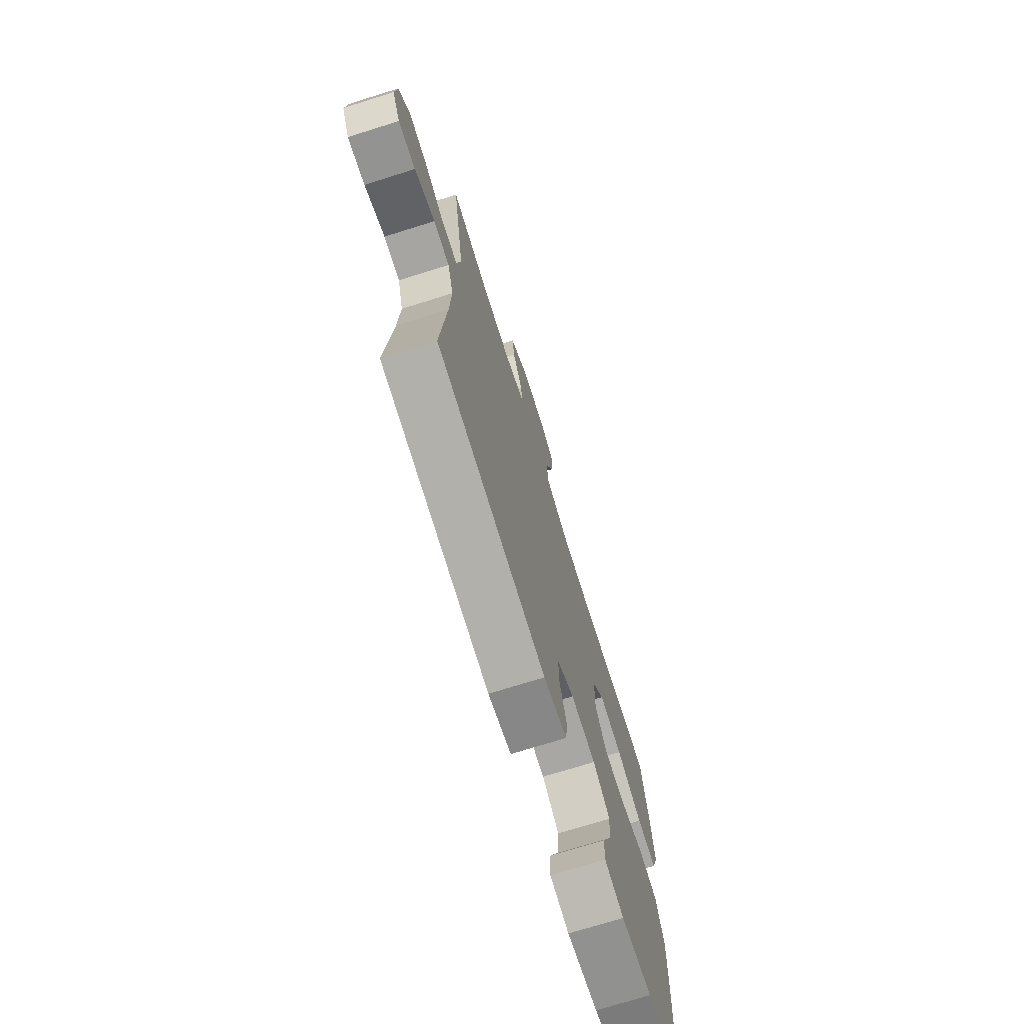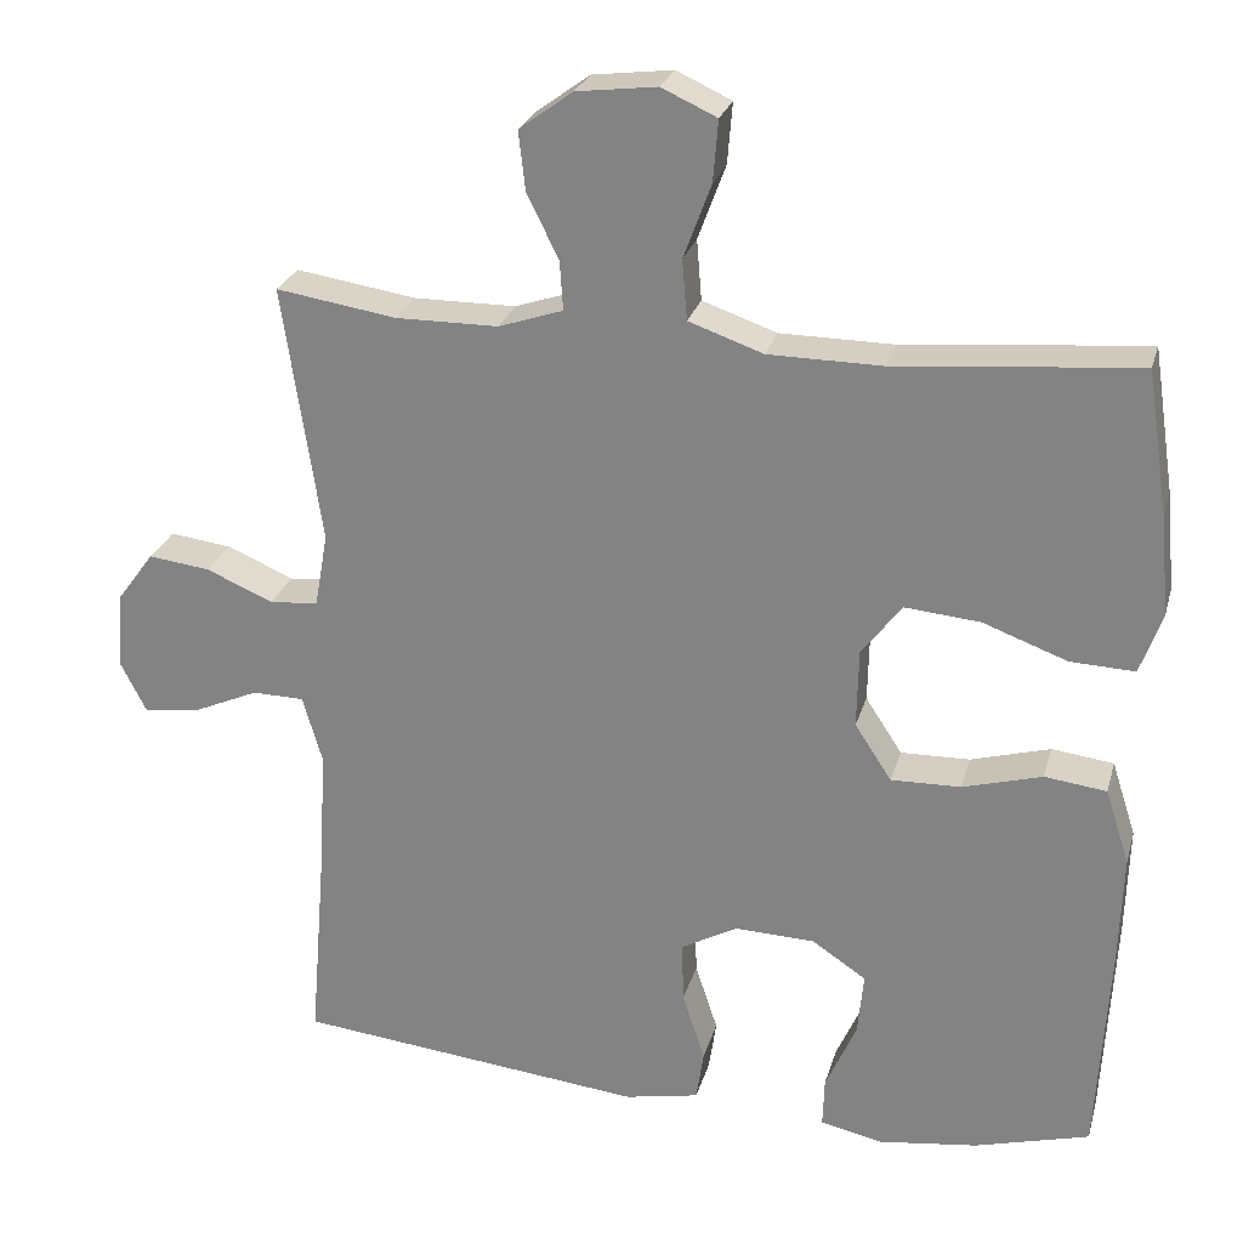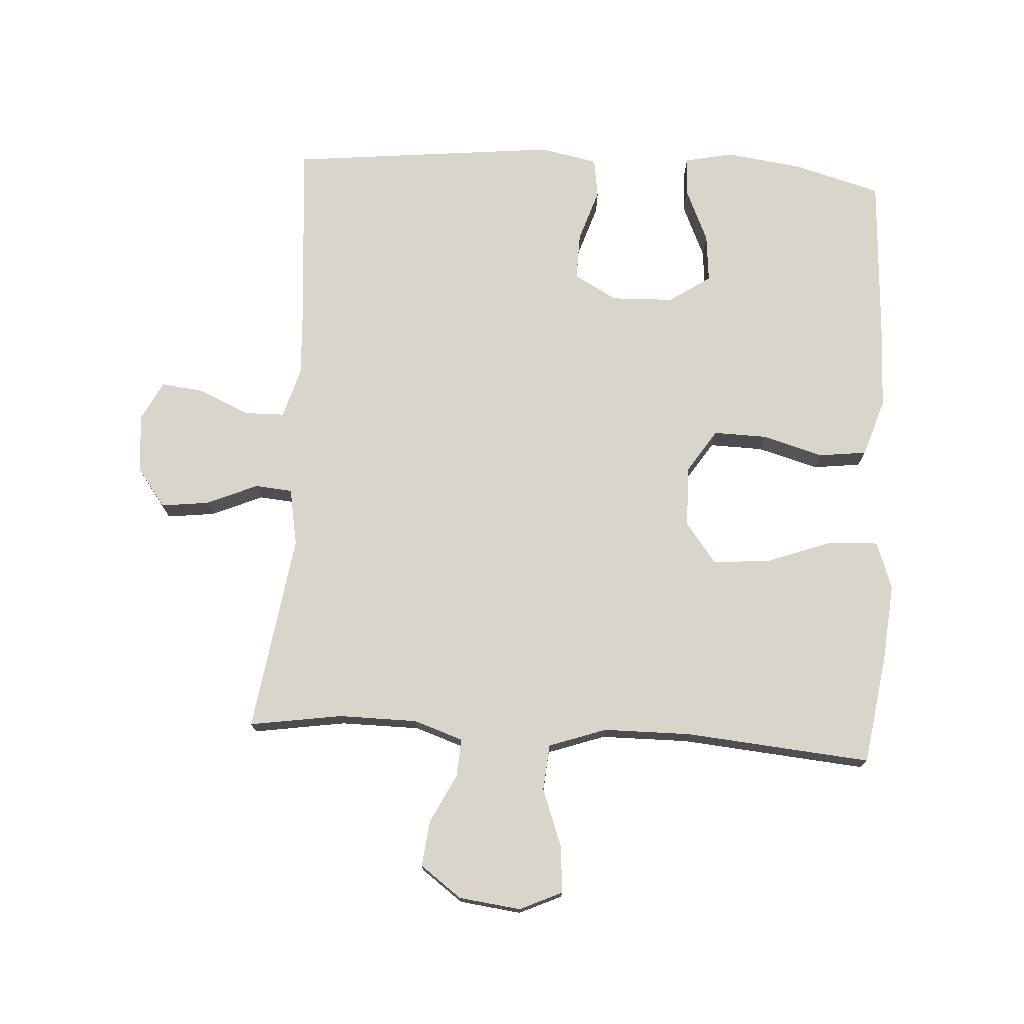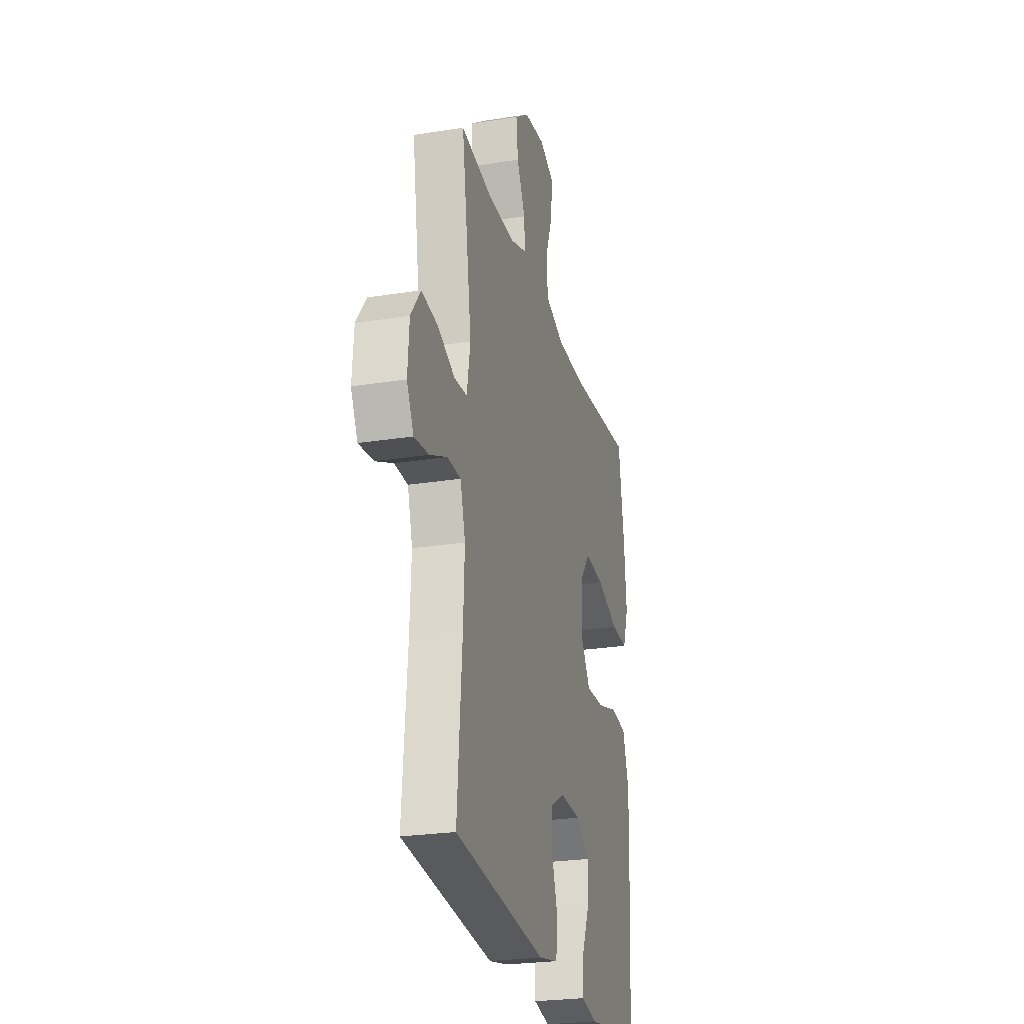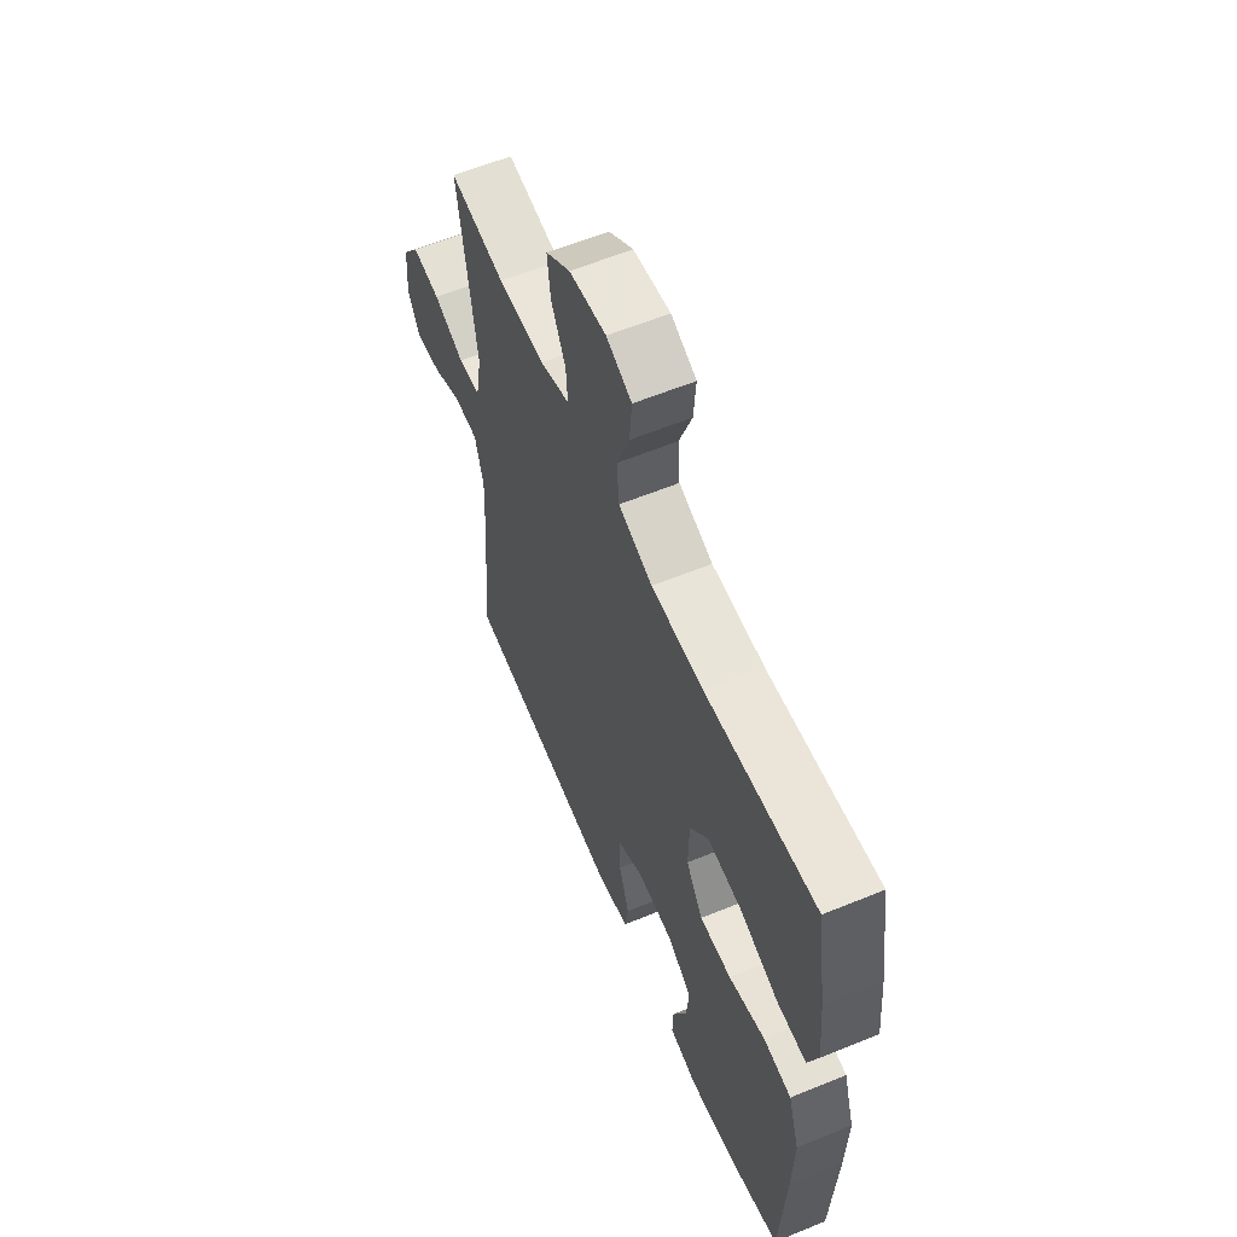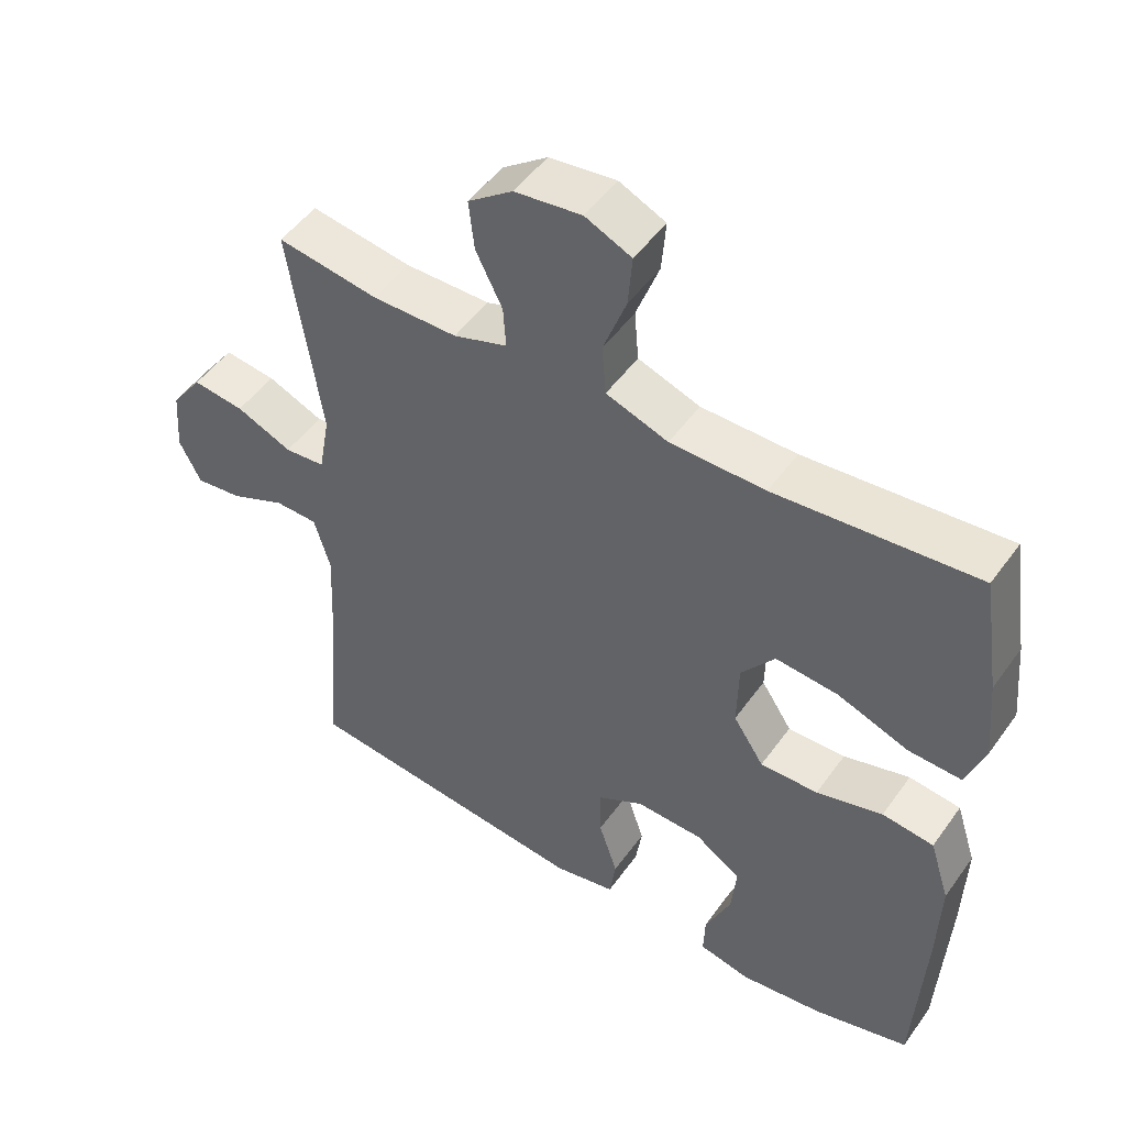
<metadata>
{"format":"obj","ext":"obj","renderer":"f3d","projection":"perspective","resolution":1024,"background":"white","views":[{"elev":-73.0,"azim":-72.6,"up":"+Z"},{"elev":25.7,"azim":14.7,"up":"+Z"},{"elev":74.6,"azim":3.4,"up":"+Y"},{"elev":-25.2,"azim":-75.5,"up":"+Z"},{"elev":59.8,"azim":67.2,"up":"+Z"},{"elev":49.5,"azim":34.1,"up":"+Z"}]}
</metadata>
<code>
v -0.5 0.07 -0.5
v -0.478 0.07 -0.234
v -0.472 0.07 -0.109
v -0.495 0.07 -0.03
v -0.557 0.07 -0.029
v -0.636 0.07 -0.064
v -0.703 0.07 -0.072
v -0.734 0.07 -0.011
v -0.727 0.07 0.08
v -0.682 0.07 0.141
v -0.608 0.07 0.132
v -0.528 0.07 0.098
v -0.47 0.07 0.103
v -0.454 0.07 0.192
v -0.5 0.07 0.5
v -0.356 0.07 0.478
v -0.234 0.07 0.479
v -0.157 0.07 0.505
v -0.161 0.07 0.564
v -0.199 0.07 0.64
v -0.207 0.07 0.711
v -0.143 0.07 0.758
v -0.047 0.07 0.77
v 0.019 0.07 0.74
v 0.013 0.07 0.667
v -0.02 0.07 0.578
v -0.014 0.07 0.506
v 0.075 0.07 0.475
v 0.211 0.07 0.474
v 0.5 0.07 0.5
v 0.526 0.07 0.329
v 0.537 0.07 0.21
v 0.511 0.07 0.136
v 0.434 0.07 0.139
v 0.333 0.07 0.176
v 0.243 0.07 0.184
v 0.195 0.07 0.121
v 0.193 0.07 0.026
v 0.237 0.07 -0.041
v 0.32 0.07 -0.039
v 0.415 0.07 -0.012
v 0.489 0.07 -0.021
v 0.518 0.07 -0.111
v 0.514 0.07 -0.246
v 0.5 0.07 -0.5
v 0.363 0.07 -0.538
v 0.244 0.07 -0.554
v 0.17 0.07 -0.538
v 0.172 0.07 -0.478
v 0.209 0.07 -0.394
v 0.216 0.07 -0.319
v 0.151 0.07 -0.276
v 0.055 0.07 -0.273
v -0.012 0.07 -0.31
v -0.01 0.07 -0.383
v 0.017 0.07 -0.465
v 0.008 0.07 -0.526
v -0.081 0.07 -0.544
v -0.5 0 -0.5
v -0.478 0 -0.234
v -0.472 0 -0.109
v -0.495 0 -0.03
v -0.557 0 -0.029
v -0.636 0 -0.064
v -0.703 0 -0.072
v -0.734 0 -0.011
v -0.727 0 0.08
v -0.682 0 0.141
v -0.608 0 0.132
v -0.528 0 0.098
v -0.47 0 0.103
v -0.454 0 0.192
v -0.5 0 0.5
v -0.356 0 0.478
v -0.234 0 0.479
v -0.157 0 0.505
v -0.161 0 0.564
v -0.199 0 0.64
v -0.207 0 0.711
v -0.143 0 0.758
v -0.047 0 0.77
v 0.019 0 0.74
v 0.013 0 0.667
v -0.02 0 0.578
v -0.014 0 0.506
v 0.075 0 0.475
v 0.211 0 0.474
v 0.5 0 0.5
v 0.526 0 0.329
v 0.537 0 0.21
v 0.511 0 0.136
v 0.434 0 0.139
v 0.333 0 0.176
v 0.243 0 0.184
v 0.195 0 0.121
v 0.193 0 0.026
v 0.237 0 -0.041
v 0.32 0 -0.039
v 0.415 0 -0.012
v 0.489 0 -0.021
v 0.518 0 -0.111
v 0.514 0 -0.246
v 0.5 0 -0.5
v 0.363 0 -0.538
v 0.244 0 -0.554
v 0.17 0 -0.538
v 0.172 0 -0.478
v 0.209 0 -0.394
v 0.216 0 -0.319
v 0.151 0 -0.276
v 0.055 0 -0.273
v -0.012 0 -0.31
v -0.01 0 -0.383
v 0.017 0 -0.465
v 0.008 0 -0.526
v -0.081 0 -0.544
f 55 56 57 58
f 54 55 58 1
f 53 54 1 2
f 52 53 2 3
f 47 48 49 50
f 47 50 51
f 46 47 51
f 45 46 51
f 44 45 51 52
f 40 41 42 43
f 39 40 43 44
f 32 33 34 35
f 32 35 36
f 29 30 31 32
f 28 29 32 36
f 27 28 36 37
f 23 24 25 26
f 23 26 27
f 22 23 27
f 19 20 21 22
f 18 19 22 27
f 17 18 27 37
f 14 15 16
f 13 14 16 17
f 9 10 11 12
f 9 12 13
f 8 9 13
f 5 6 7 8
f 4 5 8 13
f 39 44 52 3
f 13 17 37 38
f 13 38 39
f 3 4 13 39
f 116 115 114 113
f 59 116 113 112
f 60 59 112 111
f 61 60 111 110
f 108 107 106 105
f 109 108 105
f 109 105 104
f 109 104 103
f 110 109 103 102
f 101 100 99 98
f 102 101 98 97
f 93 92 91 90
f 94 93 90
f 90 89 88 87
f 94 90 87 86
f 95 94 86 85
f 84 83 82 81
f 85 84 81
f 85 81 80
f 80 79 78 77
f 85 80 77 76
f 95 85 76 75
f 74 73 72
f 75 74 72 71
f 70 69 68 67
f 71 70 67
f 71 67 66
f 66 65 64 63
f 71 66 63 62
f 61 110 102 97
f 96 95 75 71
f 97 96 71
f 97 71 62 61
f 1 59 60 2
f 2 60 61 3
f 3 61 62 4
f 4 62 63 5
f 5 63 64 6
f 6 64 65 7
f 7 65 66 8
f 8 66 67 9
f 9 67 68 10
f 10 68 69 11
f 11 69 70 12
f 12 70 71 13
f 13 71 72 14
f 14 72 73 15
f 15 73 74 16
f 16 74 75 17
f 17 75 76 18
f 18 76 77 19
f 19 77 78 20
f 20 78 79 21
f 21 79 80 22
f 22 80 81 23
f 23 81 82 24
f 24 82 83 25
f 25 83 84 26
f 26 84 85 27
f 27 85 86 28
f 28 86 87 29
f 29 87 88 30
f 30 88 89 31
f 31 89 90 32
f 32 90 91 33
f 33 91 92 34
f 34 92 93 35
f 35 93 94 36
f 36 94 95 37
f 37 95 96 38
f 38 96 97 39
f 39 97 98 40
f 40 98 99 41
f 41 99 100 42
f 42 100 101 43
f 43 101 102 44
f 44 102 103 45
f 45 103 104 46
f 46 104 105 47
f 47 105 106 48
f 48 106 107 49
f 49 107 108 50
f 50 108 109 51
f 51 109 110 52
f 52 110 111 53
f 53 111 112 54
f 54 112 113 55
f 55 113 114 56
f 56 114 115 57
f 57 115 116 58
f 58 116 59 1

</code>
